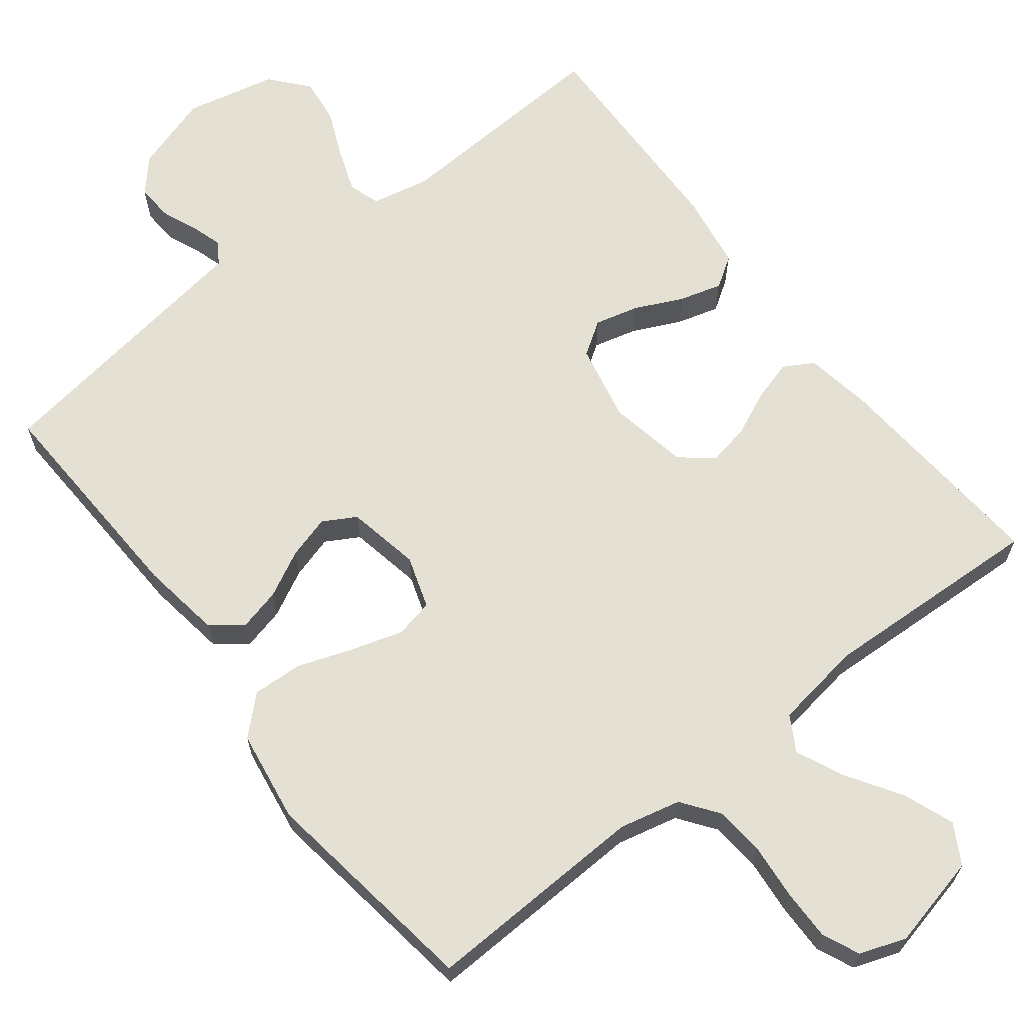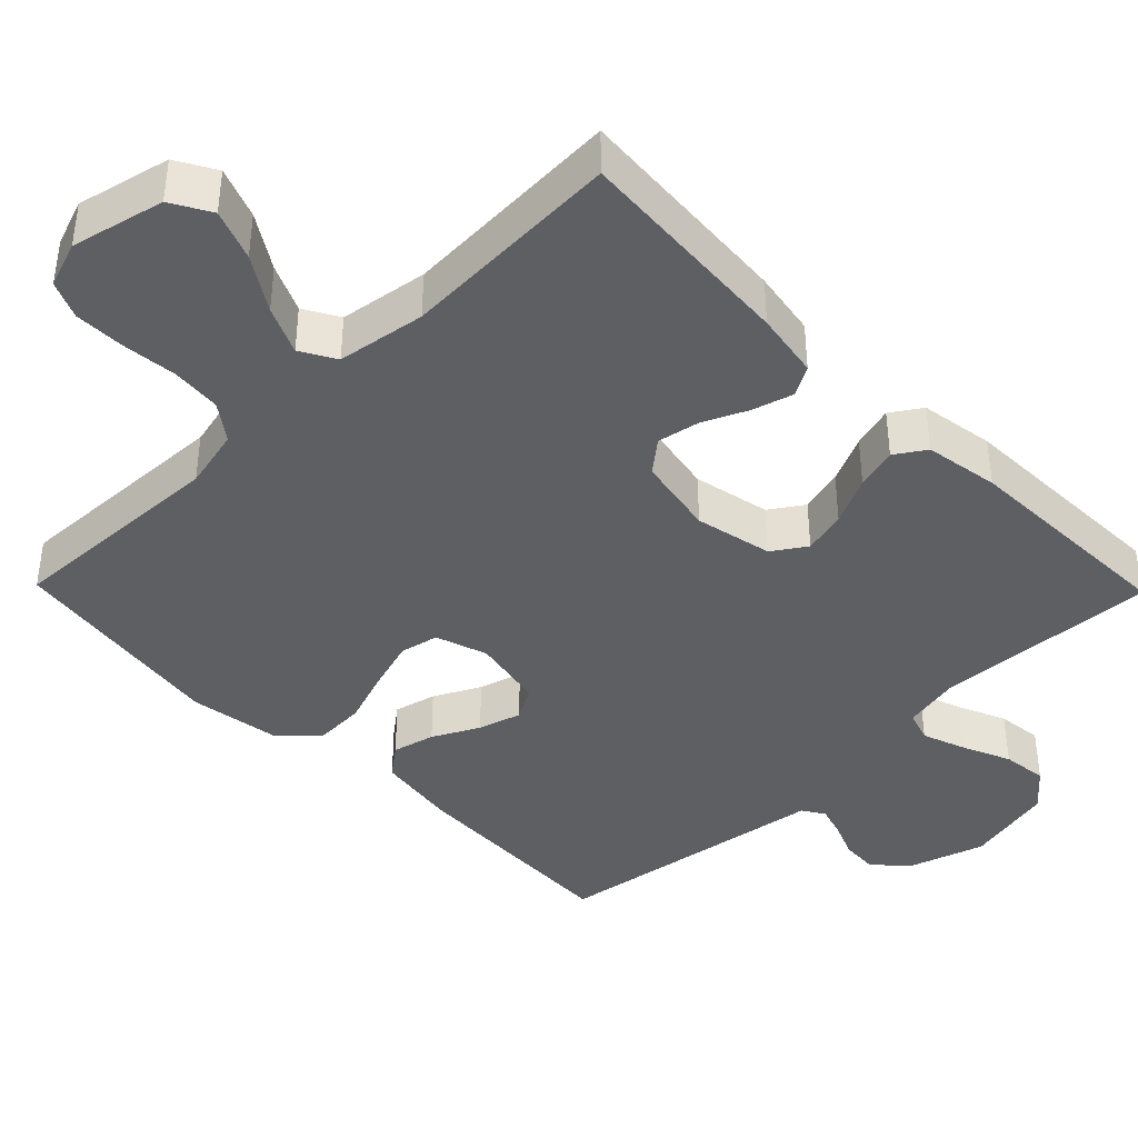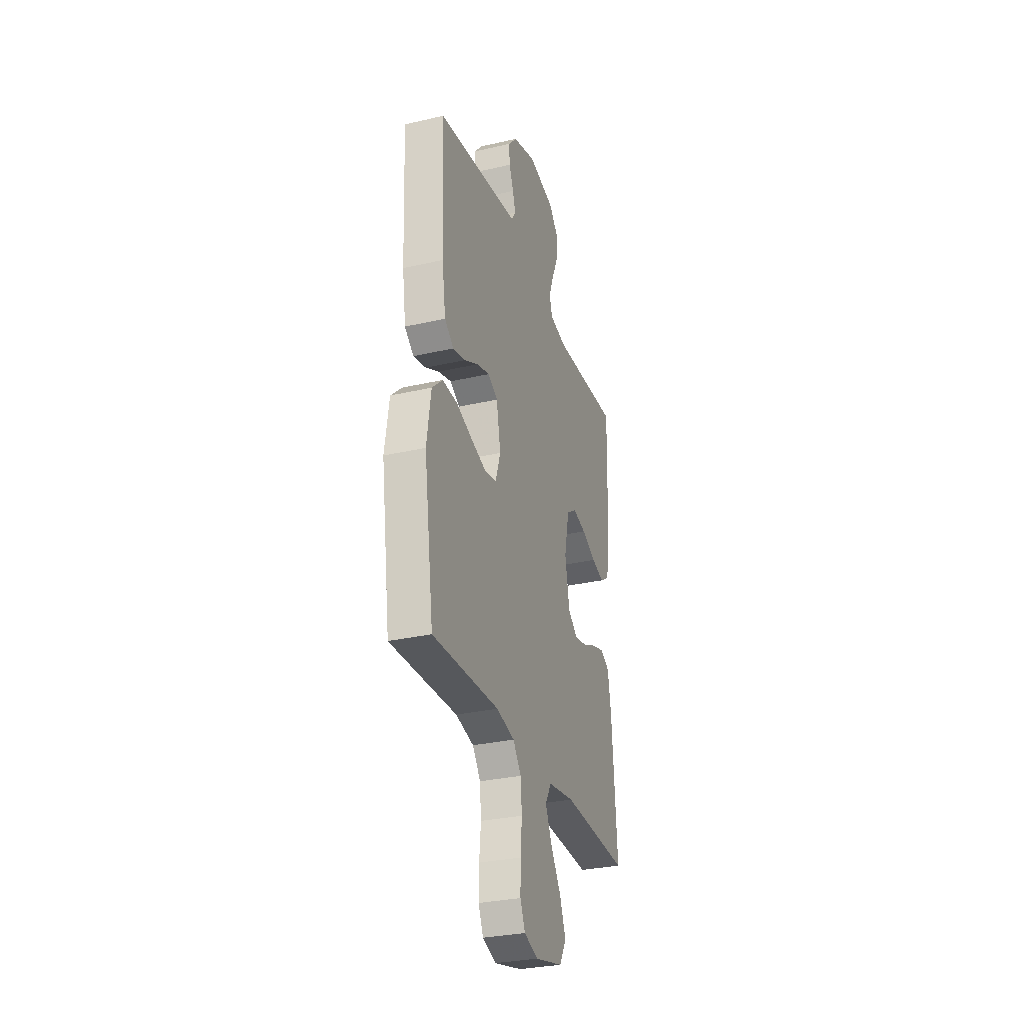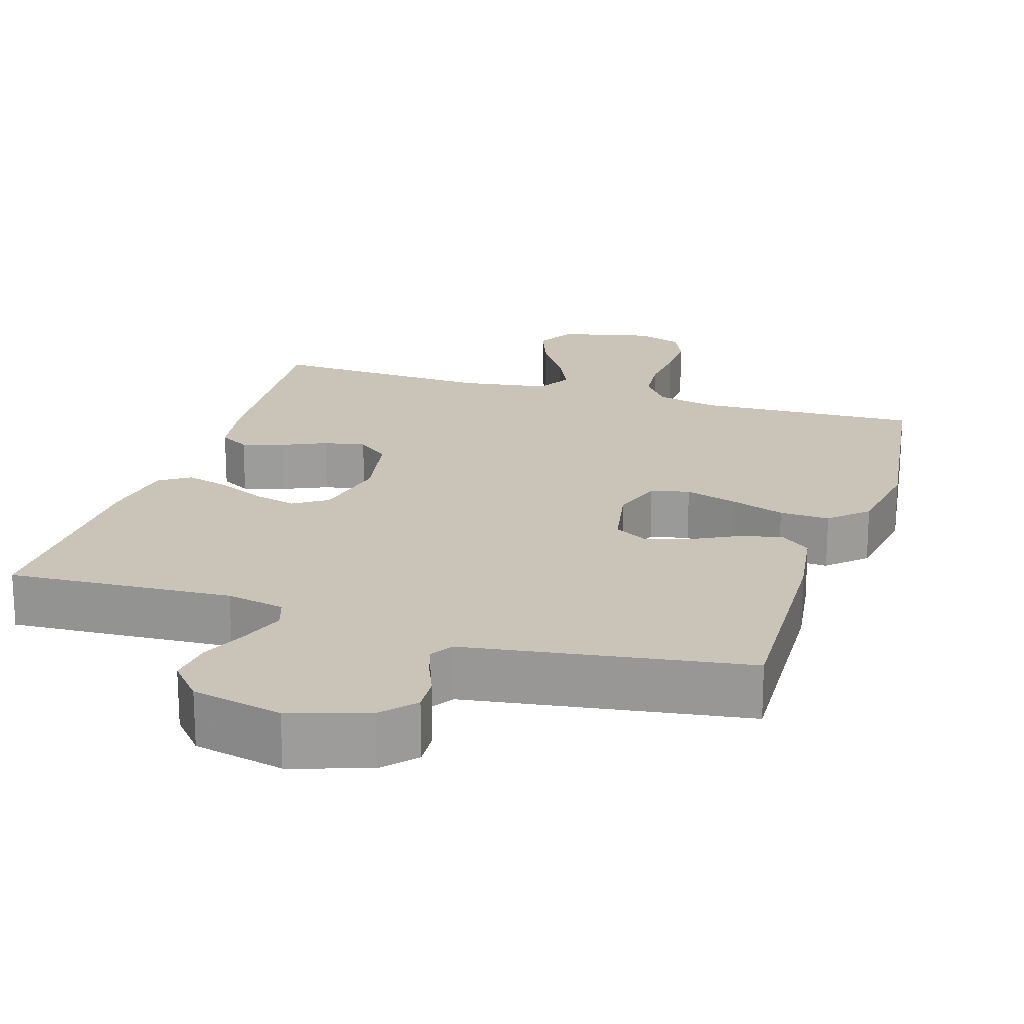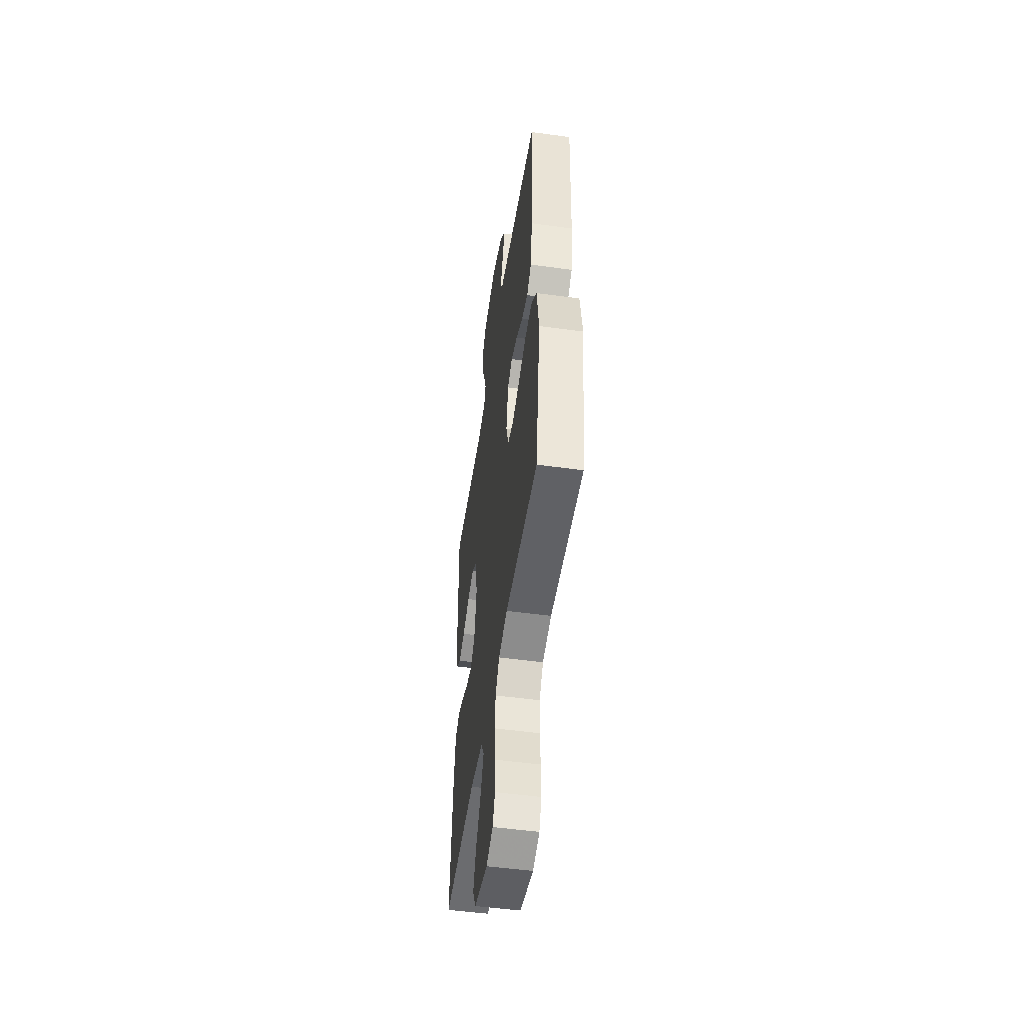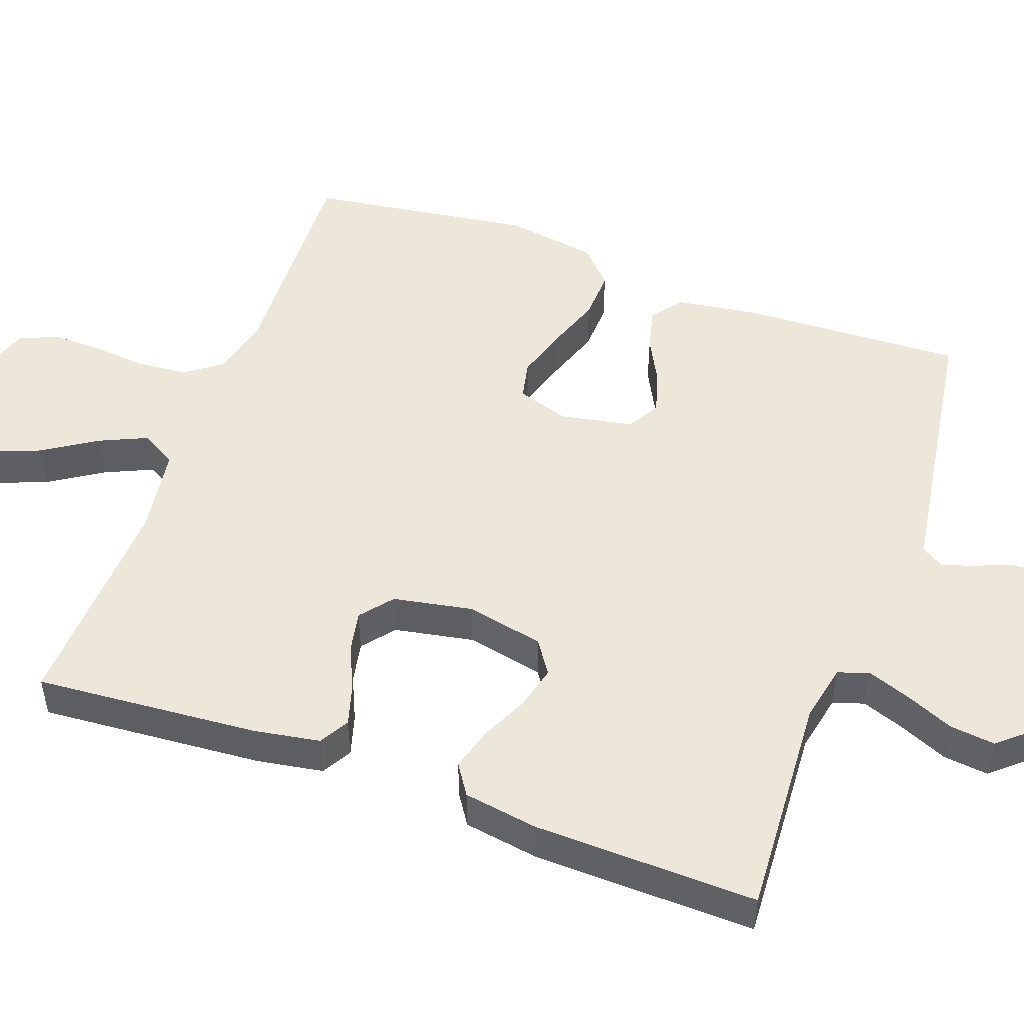
<metadata>
{"format":"obj","ext":"obj","renderer":"f3d","projection":"perspective","resolution":1024,"background":"white","views":[{"elev":65.3,"azim":142.2,"up":"+Y"},{"elev":-40.4,"azim":-135.6,"up":"+Y"},{"elev":-30.4,"azim":108.5,"up":"+Z"},{"elev":19.9,"azim":17.4,"up":"+Y"},{"elev":-51.1,"azim":81.5,"up":"+Z"},{"elev":50.0,"azim":-70.1,"up":"+Y"}]}
</metadata>
<code>
v -0.5 0.07 -0.5
v -0.477 0.07 -0.2
v -0.462 0.07 -0.111
v -0.422 0.07 -0.088
v -0.367 0.07 -0.104
v -0.307 0.07 -0.131
v -0.251 0.07 -0.142
v -0.208 0.07 -0.107
v -0.188 0.07 0
v -0.21 0.07 0.104
v -0.255 0.07 0.134
v -0.314 0.07 0.119
v -0.378 0.07 0.089
v -0.435 0.07 0.073
v -0.476 0.07 0.1
v -0.492 0.07 0.2
v -0.5 0.07 0.5
v -0.2 0.07 0.483
v -0.122 0.07 0.499
v -0.108 0.07 0.541
v -0.129 0.07 0.599
v -0.157 0.07 0.664
v -0.164 0.07 0.725
v -0.121 0.07 0.775
v 0 0.07 0.802
v 0.104 0.07 0.769
v 0.143 0.07 0.725
v 0.14 0.07 0.676
v 0.12 0.07 0.628
v 0.107 0.07 0.586
v 0.126 0.07 0.556
v 0.2 0.07 0.545
v 0.5 0.07 0.5
v 0.487 0.07 0.2
v 0.471 0.07 0.092
v 0.43 0.07 0.06
v 0.373 0.07 0.074
v 0.311 0.07 0.106
v 0.253 0.07 0.123
v 0.209 0.07 0.098
v 0.19 0.07 0
v 0.213 0.07 -0.07
v 0.265 0.07 -0.081
v 0.334 0.07 -0.06
v 0.408 0.07 -0.034
v 0.475 0.07 -0.031
v 0.524 0.07 -0.077
v 0.543 0.07 -0.2
v 0.5 0.07 -0.5
v 0.2 0.07 -0.488
v 0.118 0.07 -0.507
v 0.082 0.07 -0.556
v 0.076 0.07 -0.623
v 0.083 0.07 -0.697
v 0.084 0.07 -0.765
v 0.062 0.07 -0.815
v 0 0.07 -0.837
v -0.125 0.07 -0.808
v -0.155 0.07 -0.755
v -0.129 0.07 -0.687
v -0.083 0.07 -0.615
v -0.054 0.07 -0.551
v -0.081 0.07 -0.504
v -0.2 0.07 -0.486
v -0.5 0 -0.5
v -0.477 0 -0.2
v -0.462 0 -0.111
v -0.422 0 -0.088
v -0.367 0 -0.104
v -0.307 0 -0.131
v -0.251 0 -0.142
v -0.208 0 -0.107
v -0.188 0 0
v -0.21 0 0.104
v -0.255 0 0.134
v -0.314 0 0.119
v -0.378 0 0.089
v -0.435 0 0.073
v -0.476 0 0.1
v -0.492 0 0.2
v -0.5 0 0.5
v -0.2 0 0.483
v -0.122 0 0.499
v -0.108 0 0.541
v -0.129 0 0.599
v -0.157 0 0.664
v -0.164 0 0.725
v -0.121 0 0.775
v 0 0 0.802
v 0.104 0 0.769
v 0.143 0 0.725
v 0.14 0 0.676
v 0.12 0 0.628
v 0.107 0 0.586
v 0.126 0 0.556
v 0.2 0 0.545
v 0.5 0 0.5
v 0.487 0 0.2
v 0.471 0 0.092
v 0.43 0 0.06
v 0.373 0 0.074
v 0.311 0 0.106
v 0.253 0 0.123
v 0.209 0 0.098
v 0.19 0 0
v 0.213 0 -0.07
v 0.265 0 -0.081
v 0.334 0 -0.06
v 0.408 0 -0.034
v 0.475 0 -0.031
v 0.524 0 -0.077
v 0.543 0 -0.2
v 0.5 0 -0.5
v 0.2 0 -0.488
v 0.118 0 -0.507
v 0.082 0 -0.556
v 0.076 0 -0.623
v 0.083 0 -0.697
v 0.084 0 -0.765
v 0.062 0 -0.815
v 0 0 -0.837
v -0.125 0 -0.808
v -0.155 0 -0.755
v -0.129 0 -0.687
v -0.083 0 -0.615
v -0.054 0 -0.551
v -0.081 0 -0.504
v -0.2 0 -0.486
f 59 60 61
f 58 59 61
f 57 58 61
f 56 57 61
f 55 56 61
f 54 55 61
f 53 54 61
f 52 53 61 62
f 51 52 62 63
f 48 49 50
f 47 48 50
f 46 47 50
f 45 46 50
f 44 45 50
f 51 63 64
f 50 51 64
f 44 50 64
f 43 44 64
f 36 37 38
f 35 36 38
f 34 35 38
f 33 34 38
f 32 33 38
f 31 32 38
f 30 31 38 39
f 27 28 29
f 26 27 29
f 25 26 29
f 24 25 29
f 23 24 29
f 22 23 29
f 21 22 29
f 20 21 29 30
f 30 39 40
f 20 30 40
f 19 20 40
f 16 17 18
f 15 16 18
f 14 15 18
f 13 14 18
f 12 13 18
f 11 12 18 19
f 4 5 6
f 3 4 6
f 2 3 6
f 1 2 6
f 64 1 6
f 64 6 7
f 64 7 8
f 43 64 8
f 42 43 8
f 41 42 8 9
f 19 40 41
f 11 19 41
f 10 11 41
f 9 10 41
f 125 124 123
f 125 123 122
f 125 122 121
f 125 121 120
f 125 120 119
f 125 119 118
f 125 118 117
f 126 125 117 116
f 127 126 116 115
f 114 113 112
f 114 112 111
f 114 111 110
f 114 110 109
f 114 109 108
f 128 127 115
f 128 115 114
f 128 114 108
f 128 108 107
f 102 101 100
f 102 100 99
f 102 99 98
f 102 98 97
f 102 97 96
f 102 96 95
f 103 102 95 94
f 93 92 91
f 93 91 90
f 93 90 89
f 93 89 88
f 93 88 87
f 93 87 86
f 93 86 85
f 94 93 85 84
f 104 103 94
f 104 94 84
f 104 84 83
f 82 81 80
f 82 80 79
f 82 79 78
f 82 78 77
f 82 77 76
f 83 82 76 75
f 70 69 68
f 70 68 67
f 70 67 66
f 70 66 65
f 70 65 128
f 71 70 128
f 72 71 128
f 72 128 107
f 72 107 106
f 73 72 106 105
f 105 104 83
f 105 83 75
f 105 75 74
f 105 74 73
f 1 65 66 2
f 2 66 67 3
f 3 67 68 4
f 4 68 69 5
f 5 69 70 6
f 6 70 71 7
f 7 71 72 8
f 8 72 73 9
f 9 73 74 10
f 10 74 75 11
f 11 75 76 12
f 12 76 77 13
f 13 77 78 14
f 14 78 79 15
f 15 79 80 16
f 16 80 81 17
f 17 81 82 18
f 18 82 83 19
f 19 83 84 20
f 20 84 85 21
f 21 85 86 22
f 22 86 87 23
f 23 87 88 24
f 24 88 89 25
f 25 89 90 26
f 26 90 91 27
f 27 91 92 28
f 28 92 93 29
f 29 93 94 30
f 30 94 95 31
f 31 95 96 32
f 32 96 97 33
f 33 97 98 34
f 34 98 99 35
f 35 99 100 36
f 36 100 101 37
f 37 101 102 38
f 38 102 103 39
f 39 103 104 40
f 40 104 105 41
f 41 105 106 42
f 42 106 107 43
f 43 107 108 44
f 44 108 109 45
f 45 109 110 46
f 46 110 111 47
f 47 111 112 48
f 48 112 113 49
f 49 113 114 50
f 50 114 115 51
f 51 115 116 52
f 52 116 117 53
f 53 117 118 54
f 54 118 119 55
f 55 119 120 56
f 56 120 121 57
f 57 121 122 58
f 58 122 123 59
f 59 123 124 60
f 60 124 125 61
f 61 125 126 62
f 62 126 127 63
f 63 127 128 64
f 64 128 65 1

</code>
